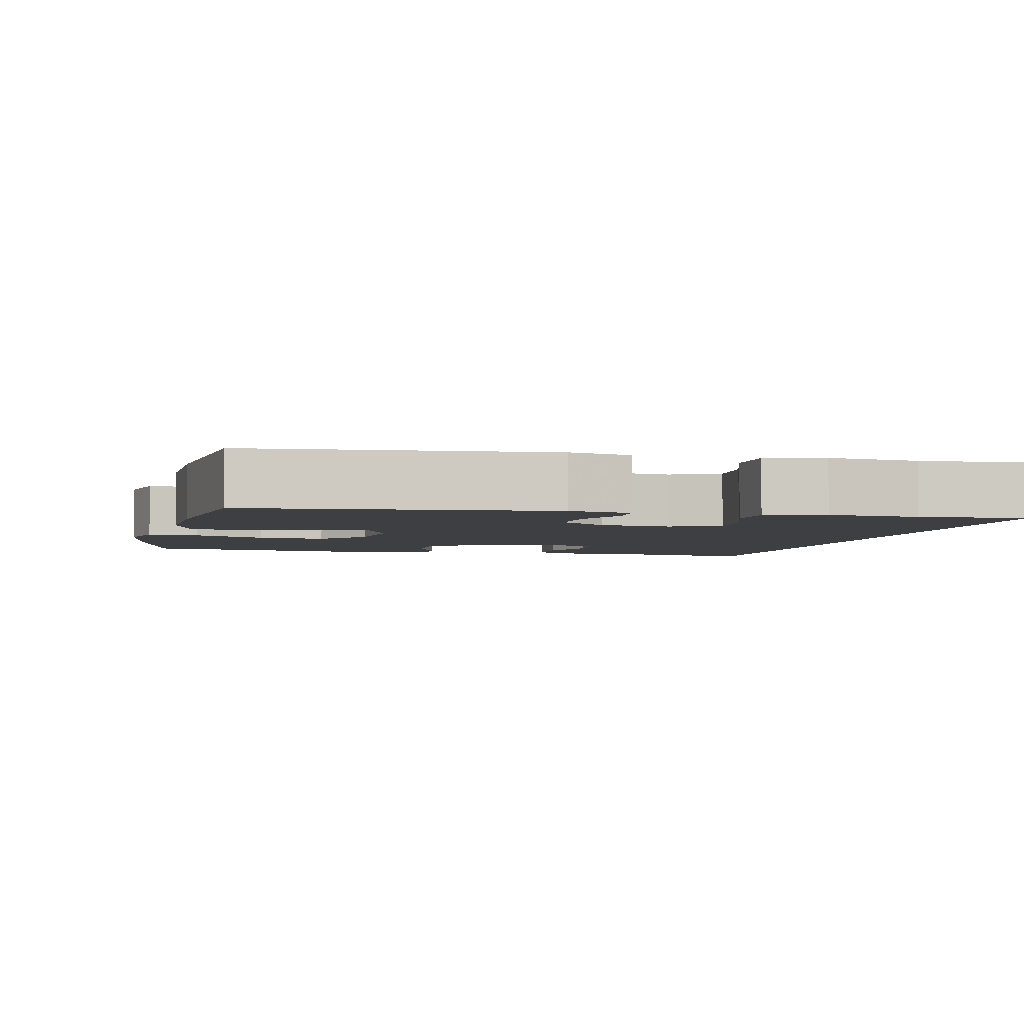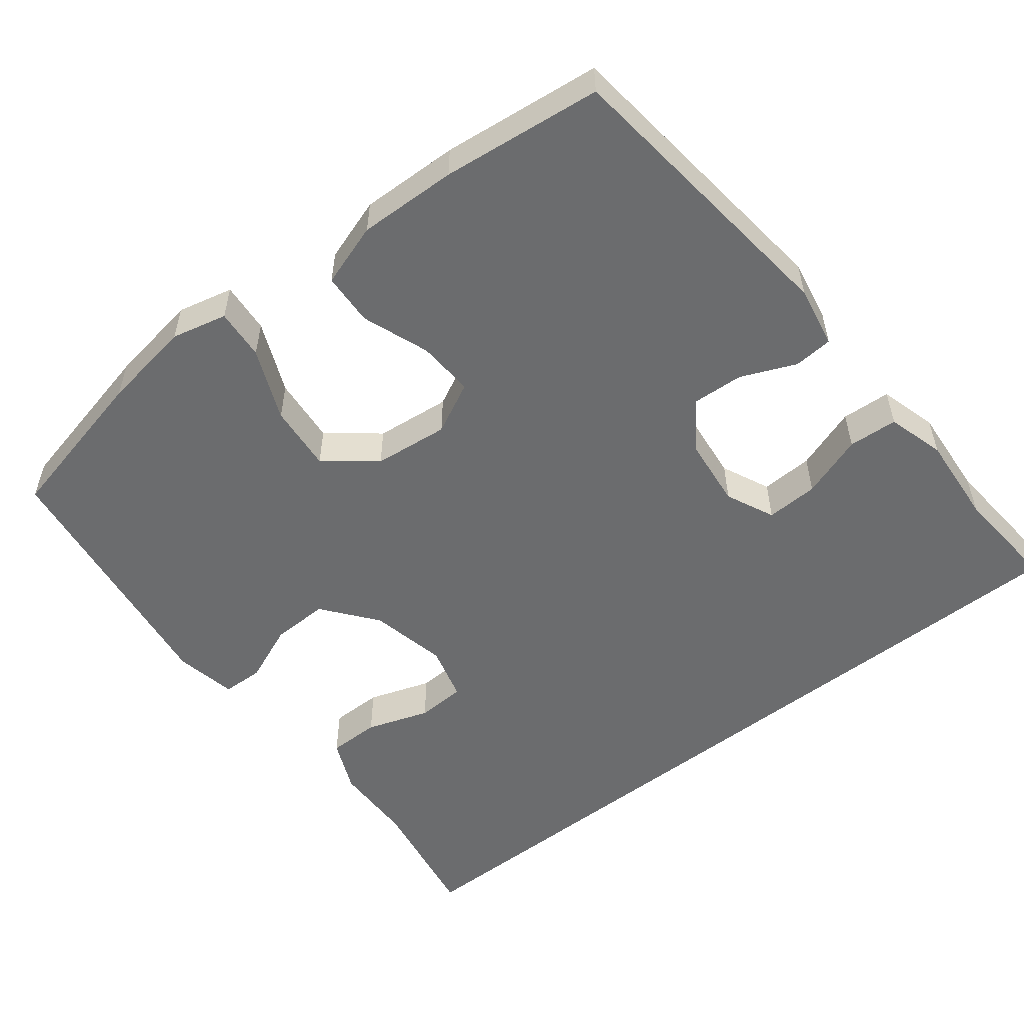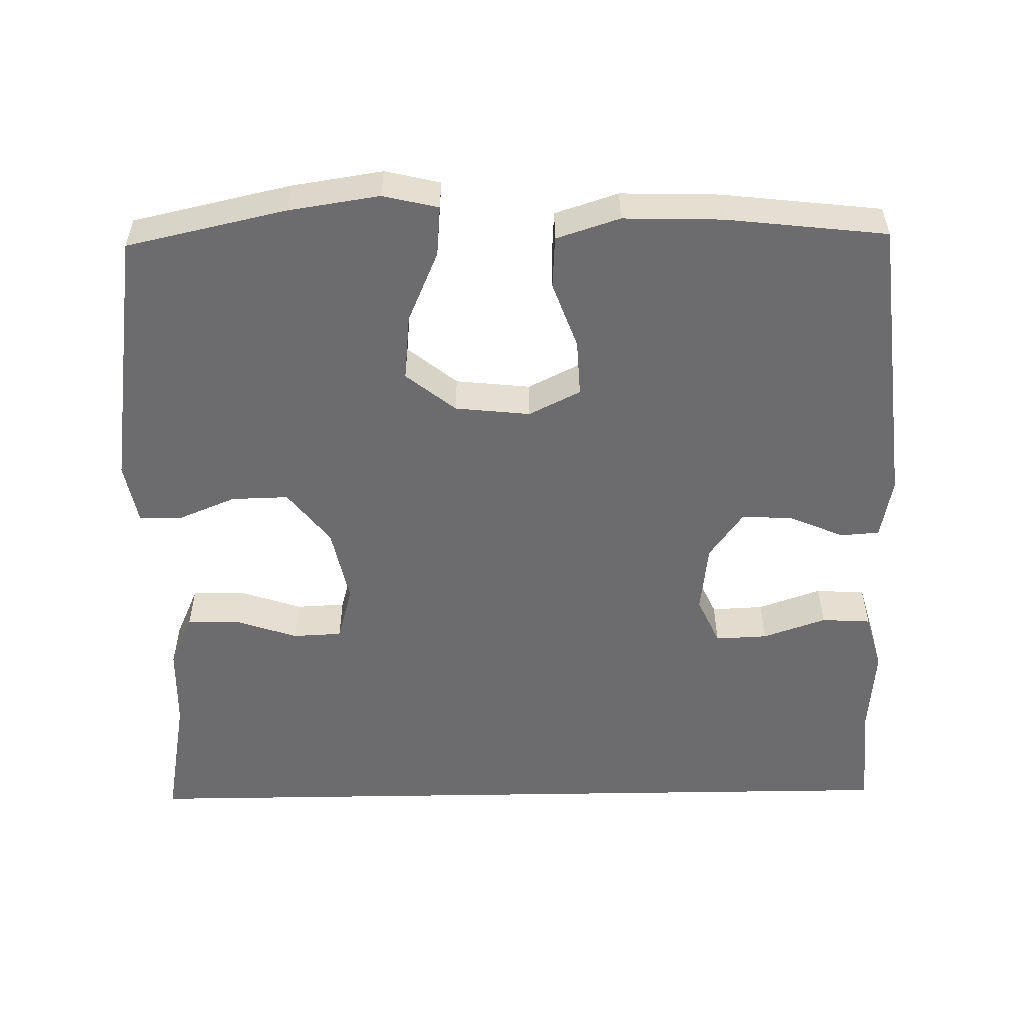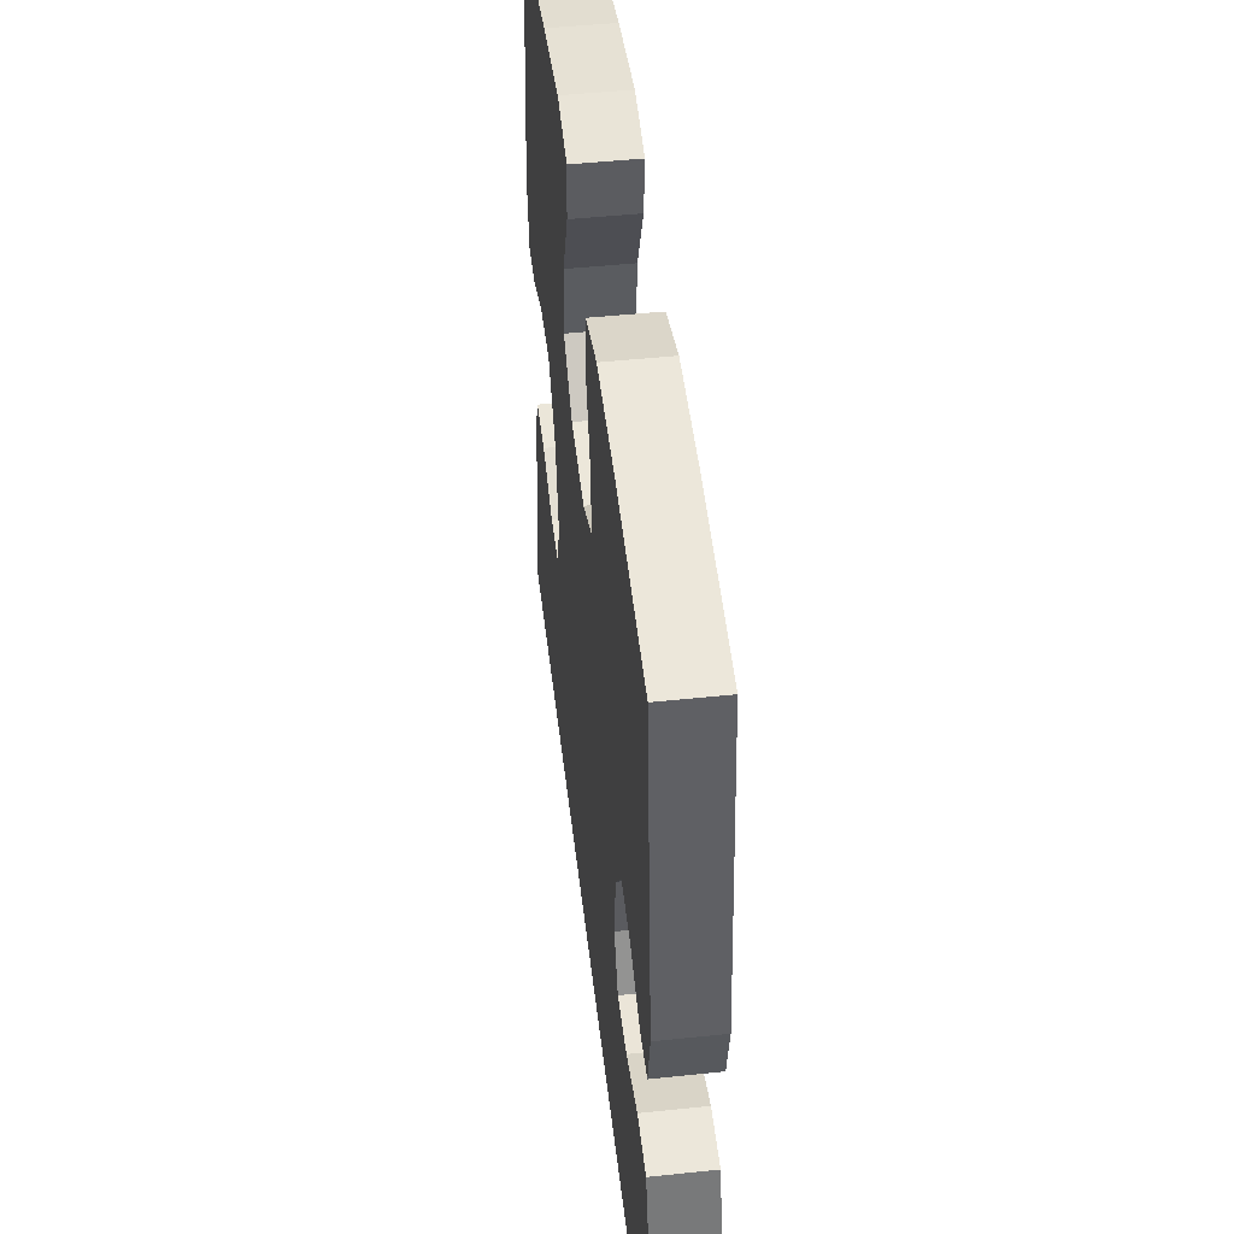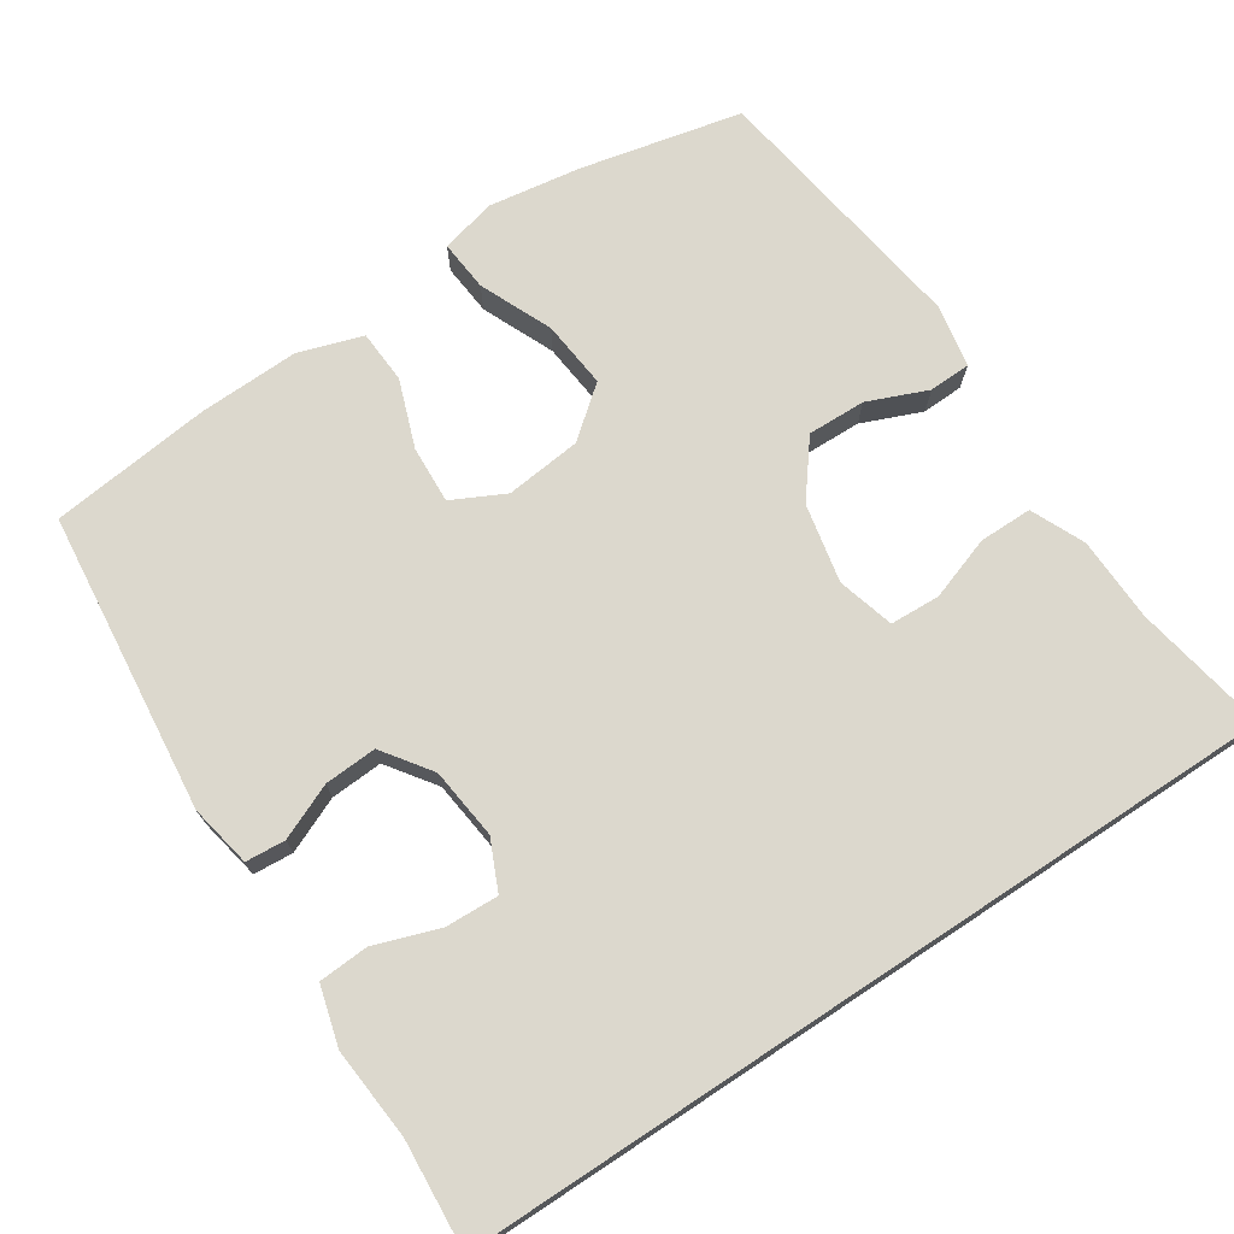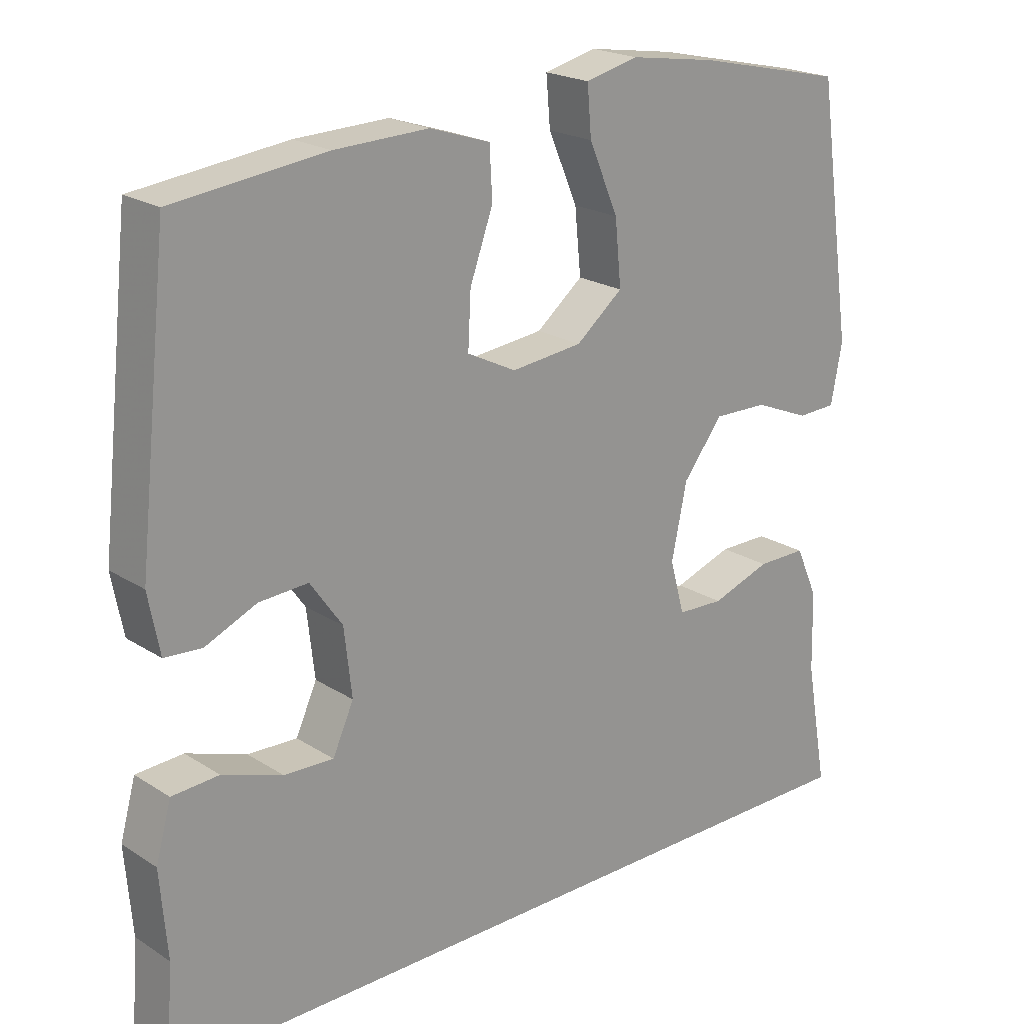
<metadata>
{"format":"obj","ext":"obj","renderer":"f3d","projection":"perspective","resolution":1024,"background":"white","views":[{"elev":-3.8,"azim":76.4,"up":"+Y"},{"elev":-53.6,"azim":38.3,"up":"+Y"},{"elev":-53.8,"azim":1.0,"up":"+Y"},{"elev":48.4,"azim":83.3,"up":"+Z"},{"elev":72.4,"azim":146.6,"up":"+Y"},{"elev":21.2,"azim":138.4,"up":"+Z"}]}
</metadata>
<code>
v 0.551 0.07 -0.5
v -0.554 0.07 -0.5
v -0.522 0.07 -0.322
v -0.519 0.07 -0.209
v -0.487 0.07 -0.137
v -0.416 0.07 -0.137
v -0.331 0.07 -0.166
v -0.264 0.07 -0.163
v -0.243 0.07 -0.087
v -0.265 0.07 0.018
v -0.322 0.07 0.091
v -0.4 0.07 0.089
v -0.48 0.07 0.056
v -0.536 0.07 0.058
v -0.552 0.07 0.142
v -0.5 0.07 0.5
v -0.285 0.07 0.548
v -0.161 0.07 0.567
v -0.086 0.07 0.549
v -0.092 0.07 0.48
v -0.134 0.07 0.383
v -0.143 0.07 0.292
v -0.076 0.07 0.238
v 0.026 0.07 0.227
v 0.096 0.07 0.262
v 0.092 0.07 0.339
v 0.059 0.07 0.43
v 0.063 0.07 0.501
v 0.149 0.07 0.529
v 0.283 0.07 0.525
v 0.5 0.07 0.5
v 0.544 0.07 0.097
v 0.528 0.07 0.013
v 0.475 0.07 0.009
v 0.401 0.07 0.041
v 0.331 0.07 0.045
v 0.285 0.07 -0.02
v 0.274 0.07 -0.116
v 0.304 0.07 -0.182
v 0.375 0.07 -0.179
v 0.461 0.07 -0.149
v 0.528 0.07 -0.153
v 0.55 0.07 -0.232
v 0.54 0.07 -0.355
v 0.551 0 -0.5
v -0.554 0 -0.5
v -0.522 0 -0.322
v -0.519 0 -0.209
v -0.487 0 -0.137
v -0.416 0 -0.137
v -0.331 0 -0.166
v -0.264 0 -0.163
v -0.243 0 -0.087
v -0.265 0 0.018
v -0.322 0 0.091
v -0.4 0 0.089
v -0.48 0 0.056
v -0.536 0 0.058
v -0.552 0 0.142
v -0.5 0 0.5
v -0.285 0 0.548
v -0.161 0 0.567
v -0.086 0 0.549
v -0.092 0 0.48
v -0.134 0 0.383
v -0.143 0 0.292
v -0.076 0 0.238
v 0.026 0 0.227
v 0.096 0 0.262
v 0.092 0 0.339
v 0.059 0 0.43
v 0.063 0 0.501
v 0.149 0 0.529
v 0.283 0 0.525
v 0.5 0 0.5
v 0.544 0 0.097
v 0.528 0 0.013
v 0.475 0 0.009
v 0.401 0 0.041
v 0.331 0 0.045
v 0.285 0 -0.02
v 0.274 0 -0.116
v 0.304 0 -0.182
v 0.375 0 -0.179
v 0.461 0 -0.149
v 0.528 0 -0.153
v 0.55 0 -0.232
v 0.54 0 -0.355
f 42 43 44
f 41 42 44
f 40 41 44
f 1 2 3
f 44 1 3
f 40 44 3
f 39 40 3
f 38 39 3 4
f 33 34 35
f 32 33 35
f 31 32 35
f 30 31 35
f 29 30 35
f 28 29 35
f 27 28 35
f 26 27 35
f 25 26 35 36
f 24 25 36 37
f 19 20 21
f 18 19 21
f 17 18 21
f 16 17 21
f 15 16 21
f 14 15 21
f 13 14 21
f 12 13 21
f 11 12 21 22
f 10 11 22 23
f 4 5 6 7
f 4 7 8
f 38 4 8
f 24 37 38
f 23 24 38
f 10 23 38
f 9 10 38
f 8 9 38
f 88 87 86
f 88 86 85
f 88 85 84
f 47 46 45
f 47 45 88
f 47 88 84
f 47 84 83
f 48 47 83 82
f 79 78 77
f 79 77 76
f 79 76 75
f 79 75 74
f 79 74 73
f 79 73 72
f 79 72 71
f 79 71 70
f 80 79 70 69
f 81 80 69 68
f 65 64 63
f 65 63 62
f 65 62 61
f 65 61 60
f 65 60 59
f 65 59 58
f 65 58 57
f 65 57 56
f 66 65 56 55
f 67 66 55 54
f 51 50 49 48
f 52 51 48
f 52 48 82
f 82 81 68
f 82 68 67
f 82 67 54
f 82 54 53
f 82 53 52
f 1 45 46 2
f 2 46 47 3
f 3 47 48 4
f 4 48 49 5
f 5 49 50 6
f 6 50 51 7
f 7 51 52 8
f 8 52 53 9
f 9 53 54 10
f 10 54 55 11
f 11 55 56 12
f 12 56 57 13
f 13 57 58 14
f 14 58 59 15
f 15 59 60 16
f 16 60 61 17
f 17 61 62 18
f 18 62 63 19
f 19 63 64 20
f 20 64 65 21
f 21 65 66 22
f 22 66 67 23
f 23 67 68 24
f 24 68 69 25
f 25 69 70 26
f 26 70 71 27
f 27 71 72 28
f 28 72 73 29
f 29 73 74 30
f 30 74 75 31
f 31 75 76 32
f 32 76 77 33
f 33 77 78 34
f 34 78 79 35
f 35 79 80 36
f 36 80 81 37
f 37 81 82 38
f 38 82 83 39
f 39 83 84 40
f 40 84 85 41
f 41 85 86 42
f 42 86 87 43
f 43 87 88 44
f 44 88 45 1

</code>
